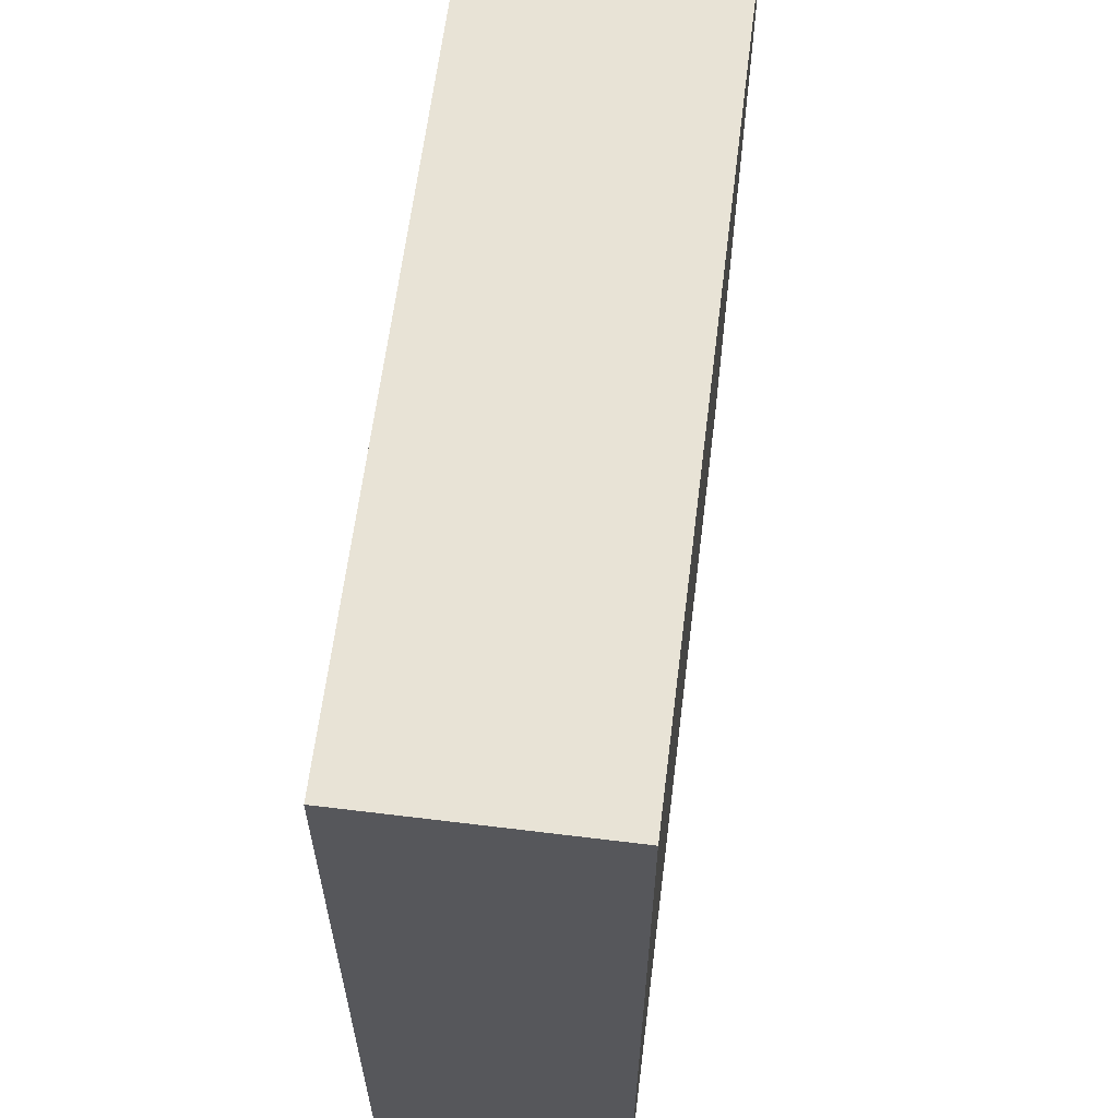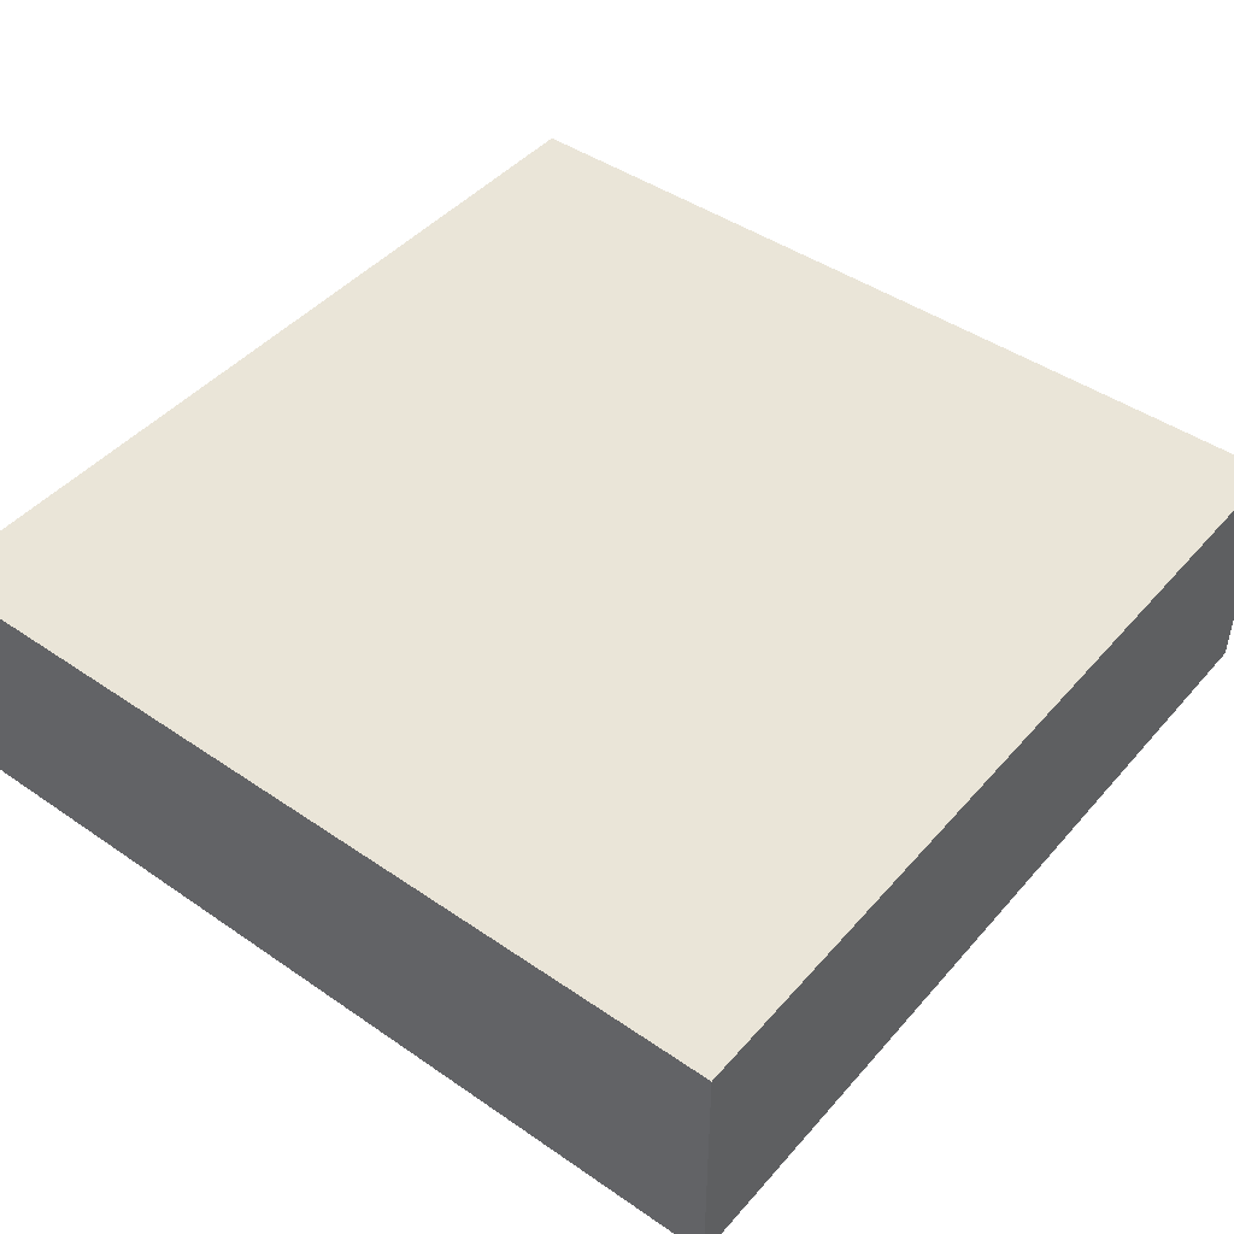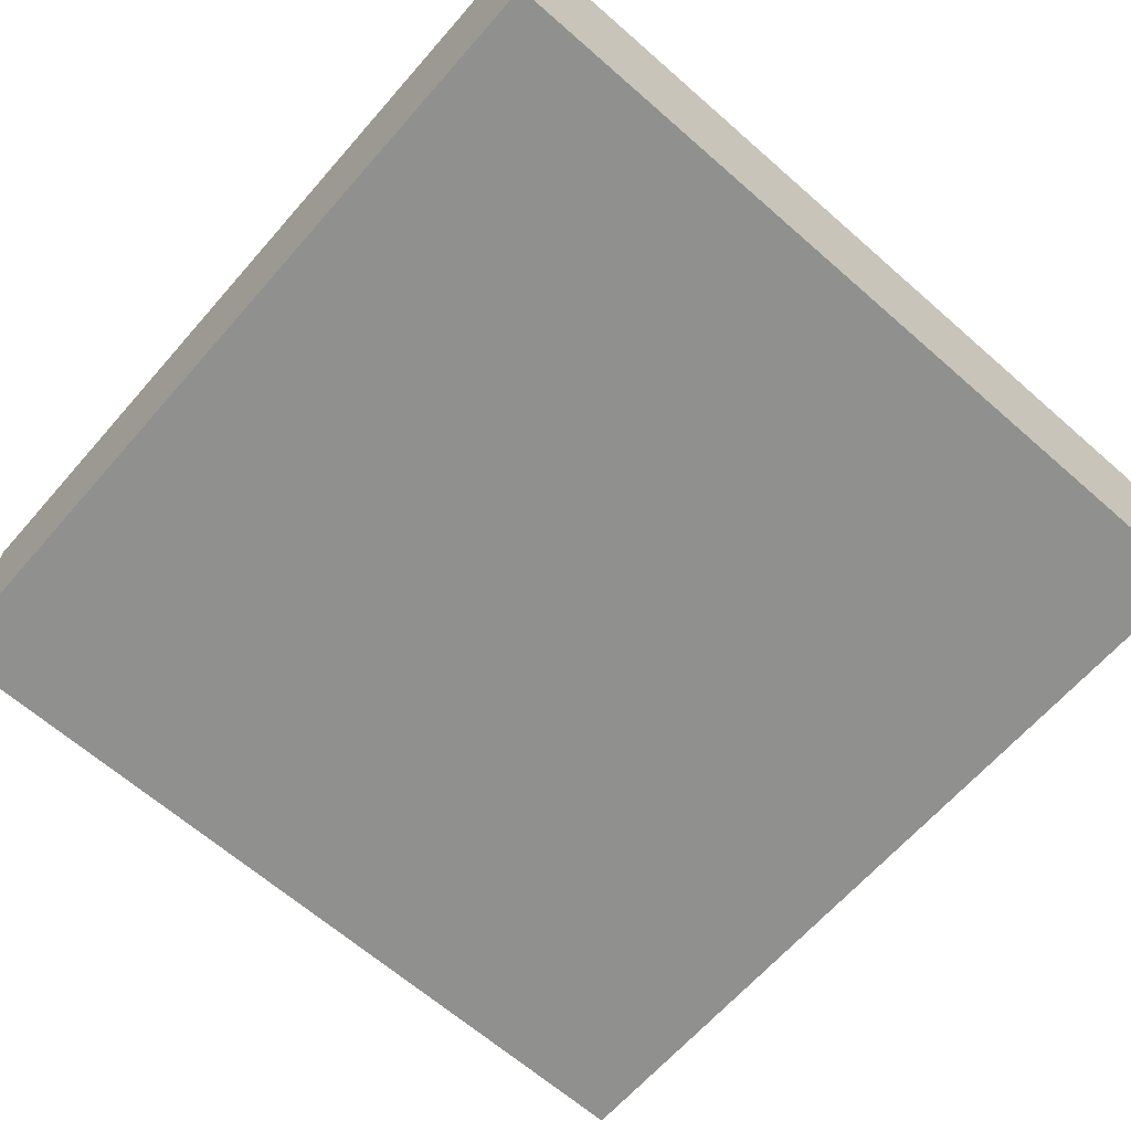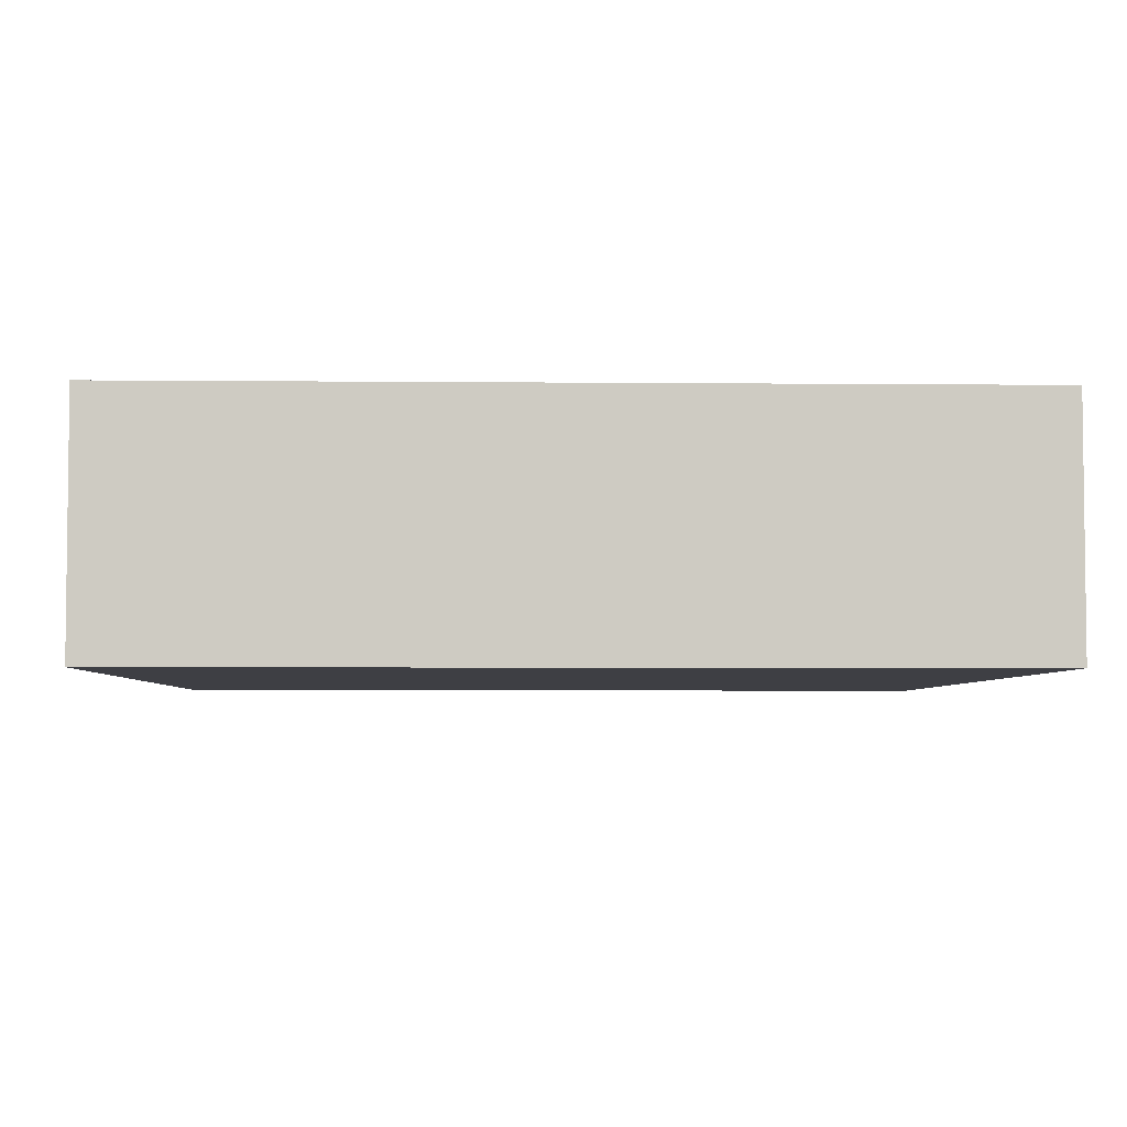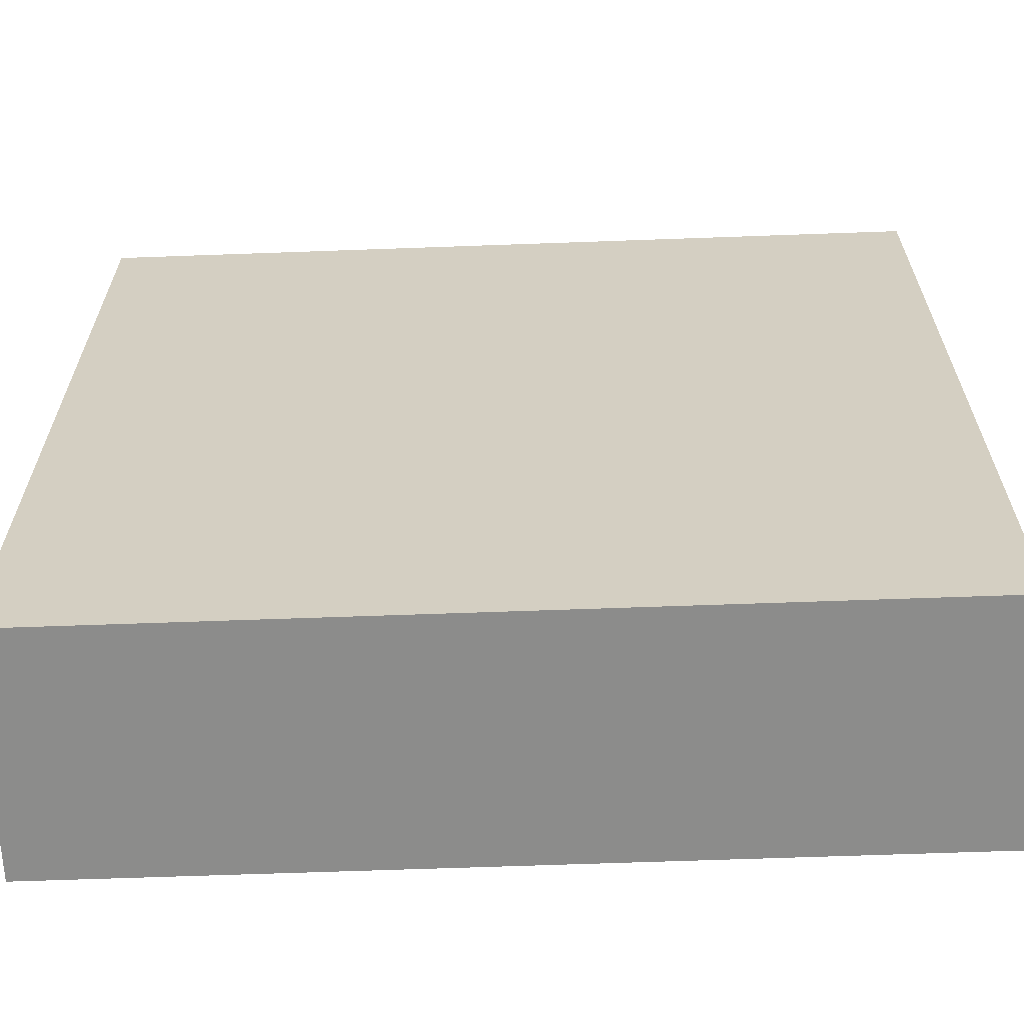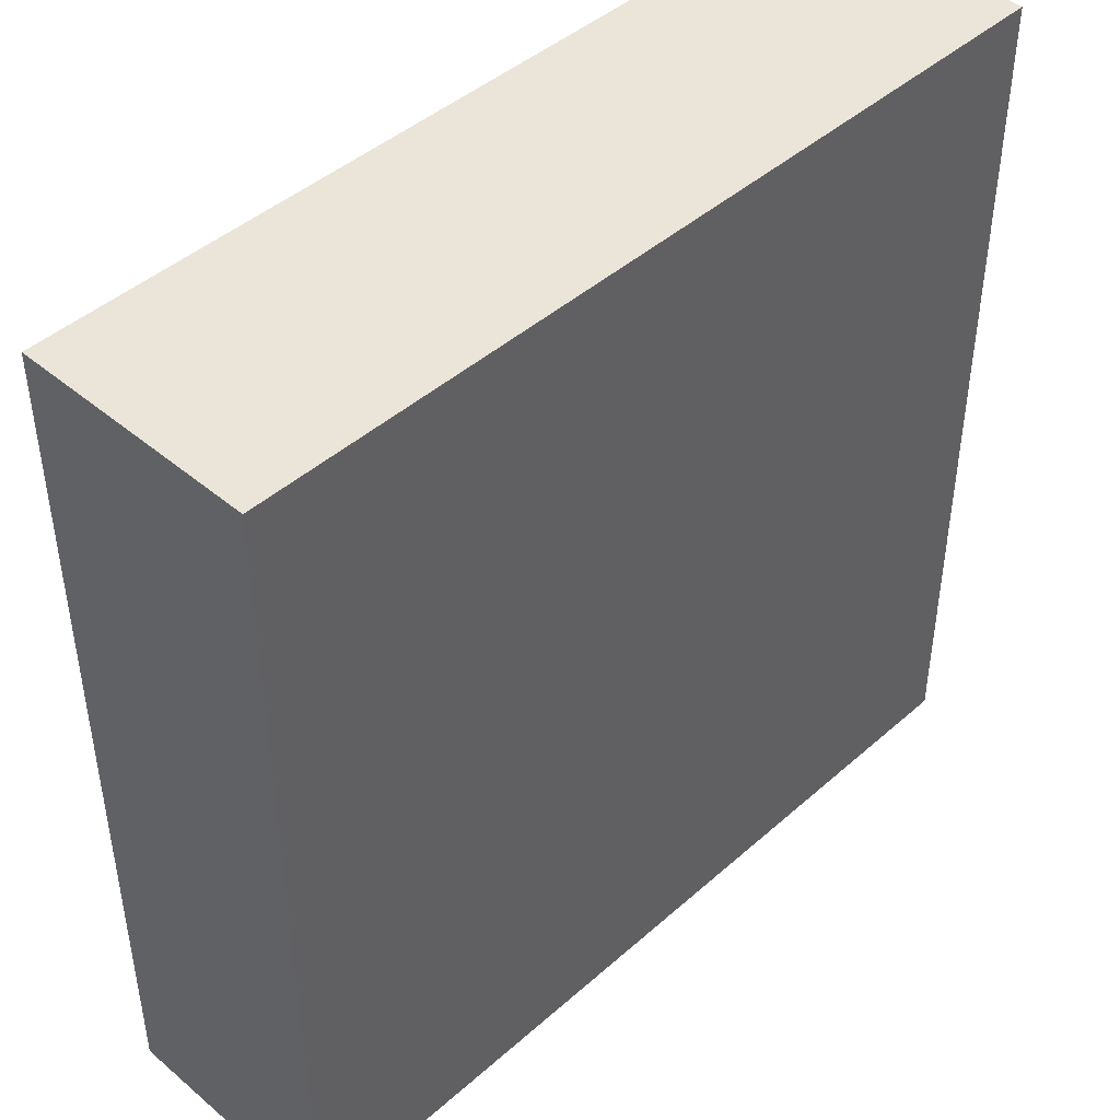
<metadata>
{"format":"obj","ext":"obj","renderer":"f3d","projection":"perspective","resolution":1024,"background":"white","views":[{"elev":62.5,"azim":-82.9,"up":"+Z"},{"elev":45.2,"azim":38.4,"up":"+Y"},{"elev":-65.6,"azim":-131.3,"up":"+Y"},{"elev":-4.4,"azim":88.2,"up":"+Y"},{"elev":-64.1,"azim":2.1,"up":"+Z"},{"elev":44.6,"azim":-45.7,"up":"+Z"}]}
</metadata>
<code>
o
v 9.1 0 30.7
v 12.3 0 30.7
v 9.1 0.8 30.7
v 12.3 0.8 30.7
v 9.1 0.9 30.7
v 12.3 0.9 30.7
v 9.1 0 33.9
v 12.3 0 33.9
v 9.1 0.8 33.9
v 12.3 0.8 33.9
v 9.1 0.9 33.9
v 12.3 0.9 33.9
v 9.1 0 30.7
v 9.1 0.8 30.7
v 9.1 0.9 30.7
v 9.1 0 33.9
v 9.1 0.8 33.9
v 9.1 0.9 33.9
v 12.3 0 30.7
v 12.3 0.8 30.7
v 12.3 0.9 30.7
v 12.3 0 33.9
v 12.3 0.8 33.9
v 12.3 0.9 33.9
v 9.1 0 30.7
v 9.1 0 33.9
v 12.3 0 30.7
v 12.3 0 33.9
v 9.1 0.9 30.7
v 9.1 0.9 33.9
v 12.3 0.9 30.7
v 12.3 0.9 33.9
f 3 2 1
f 4 2 3
f 5 4 3
f 6 4 5
f 7 8 9
f 9 8 10
f 9 10 11
f 11 10 12
f 16 14 13
f 17 15 14
f 17 14 16
f 18 15 17
f 19 20 22
f 20 21 23
f 22 20 23
f 23 21 24
f 27 26 25
f 28 26 27
f 29 30 31
f 31 30 32

</code>
